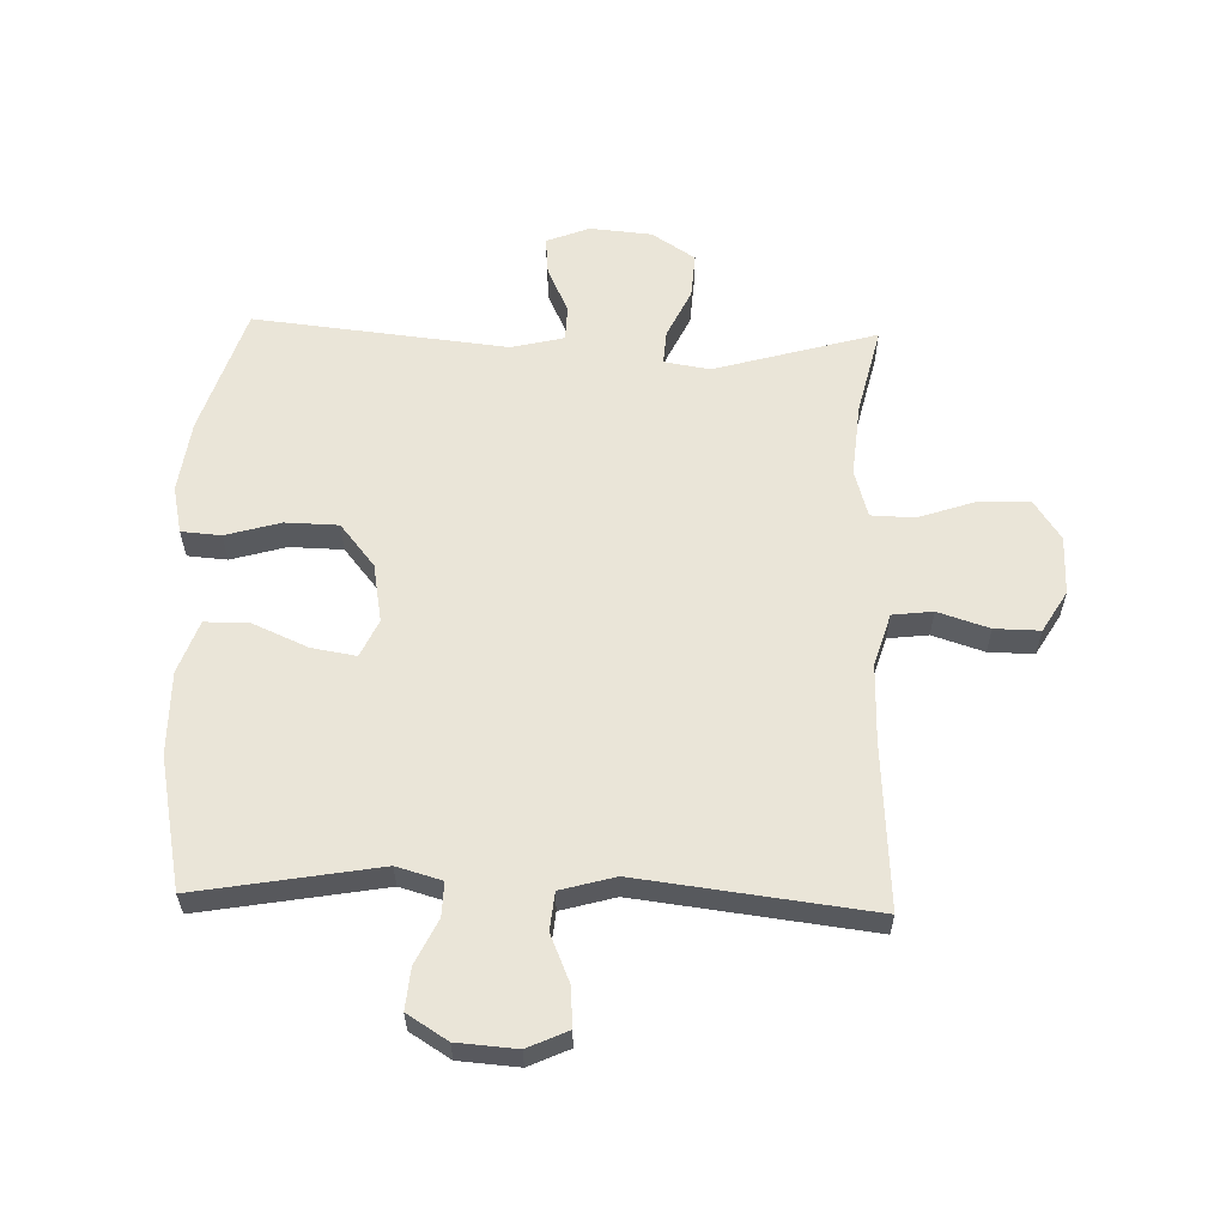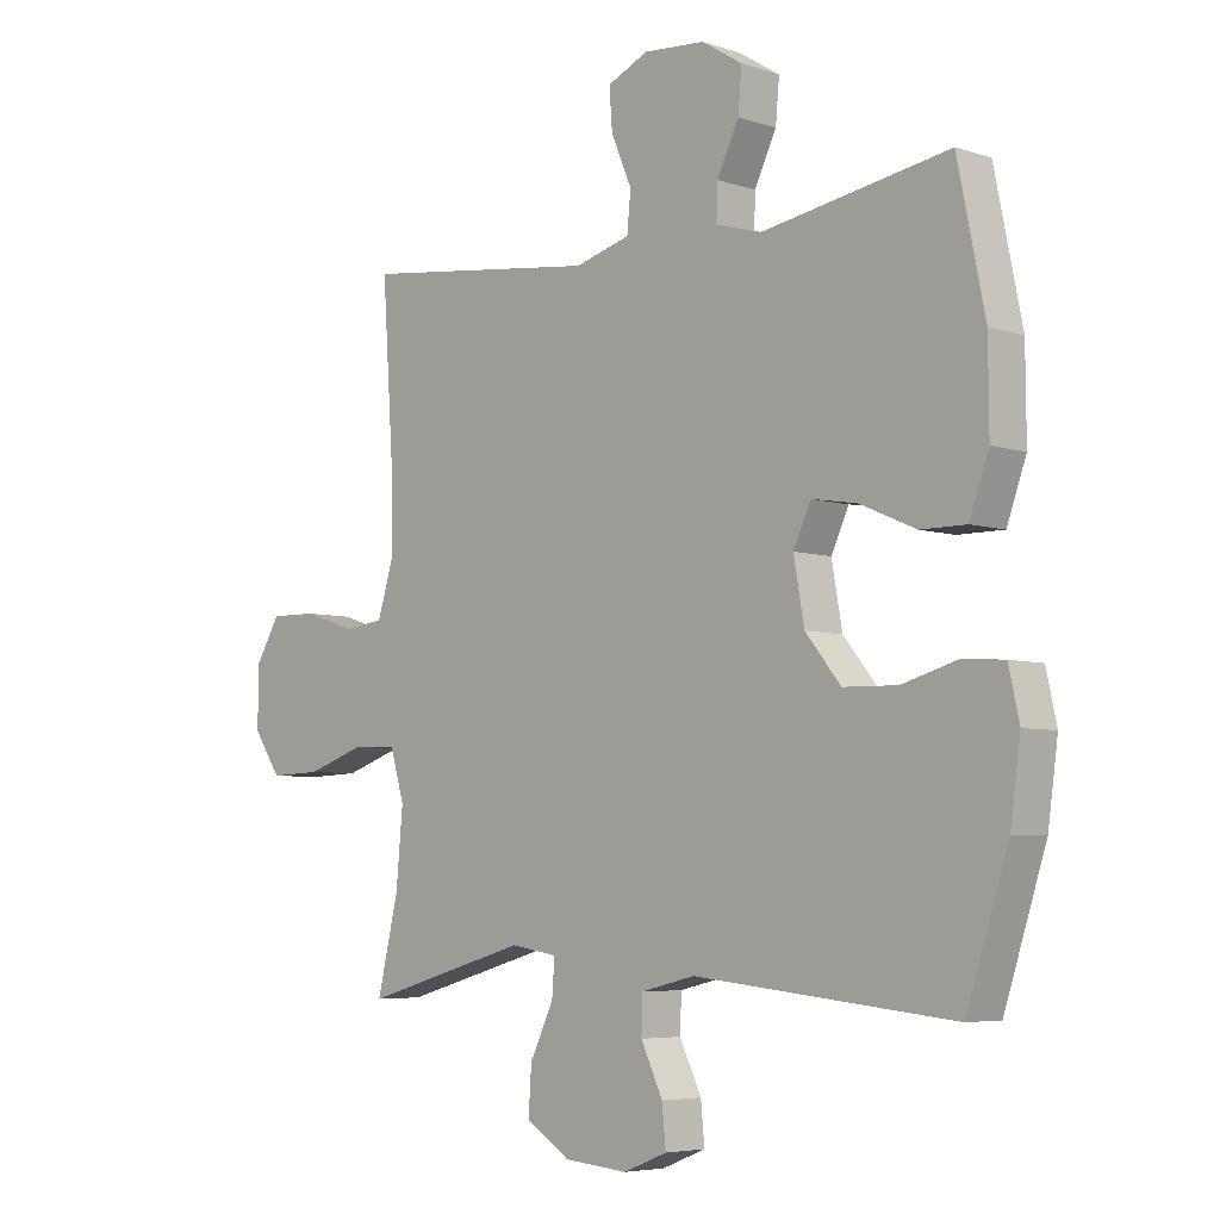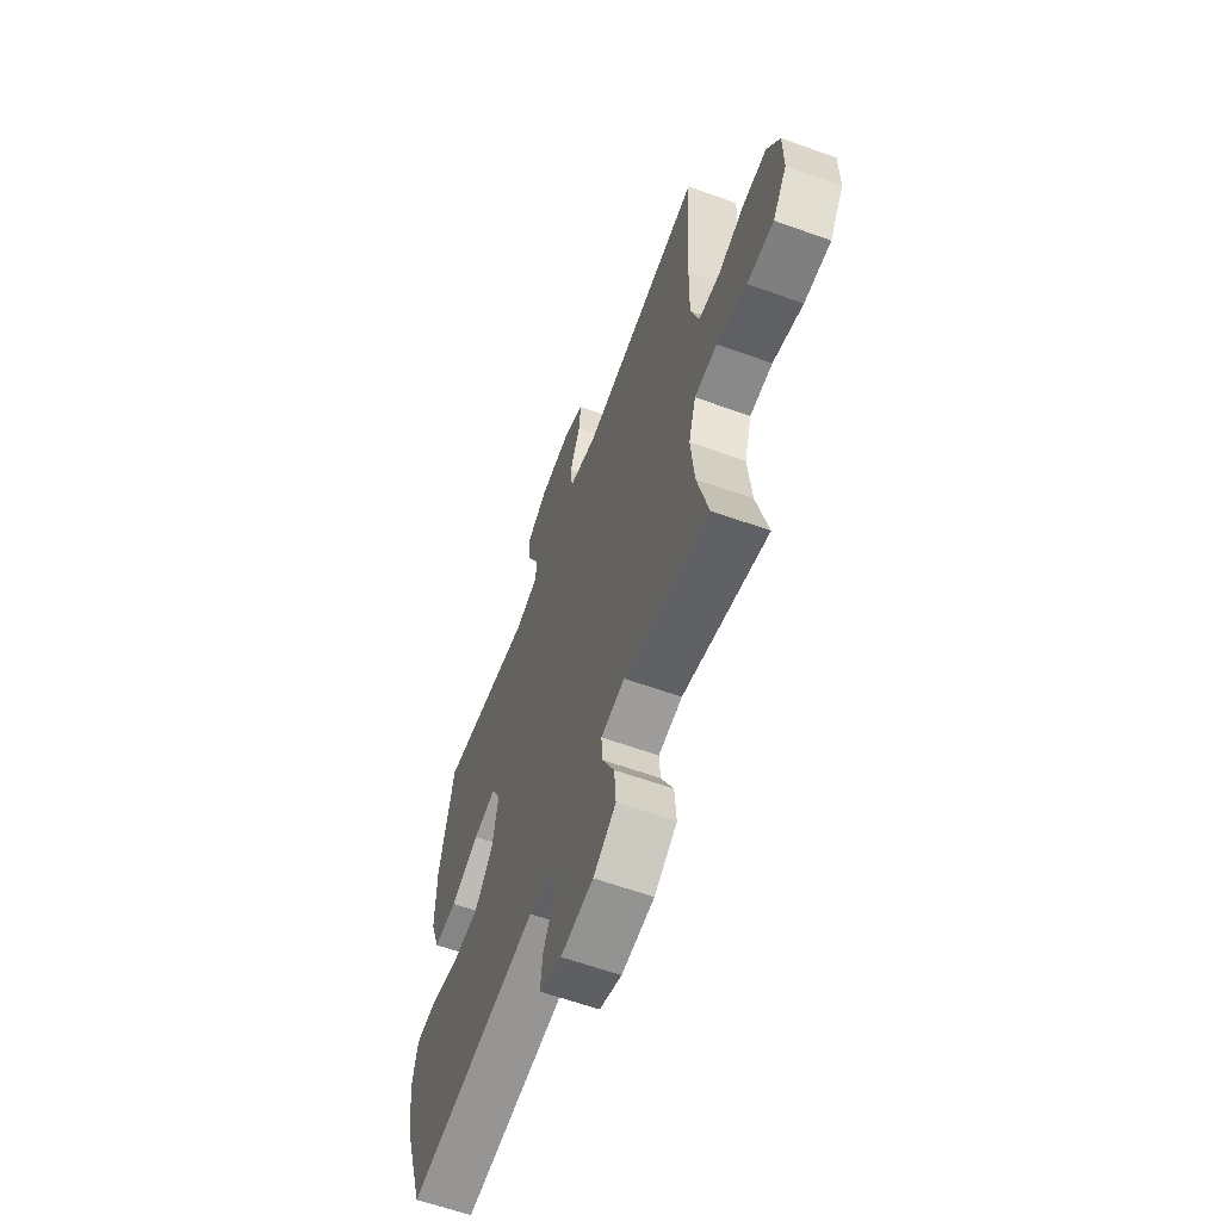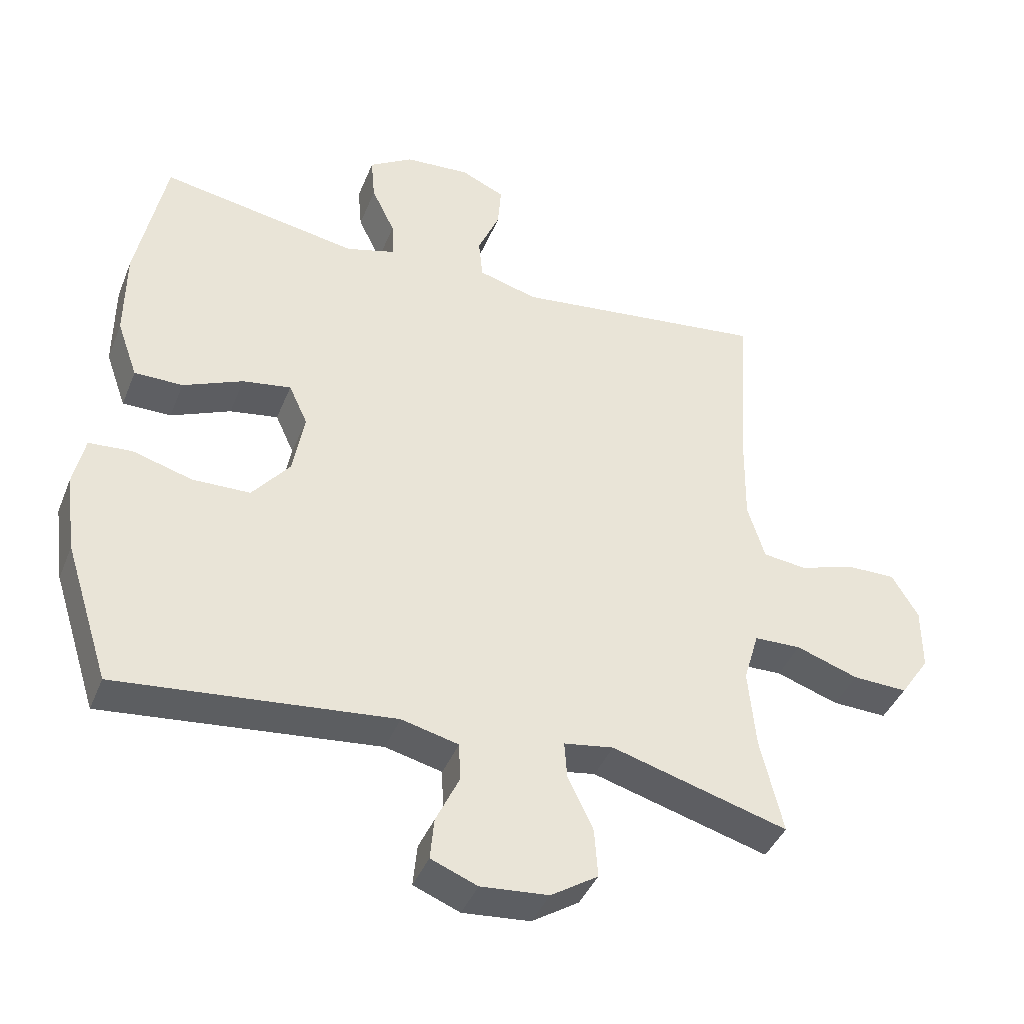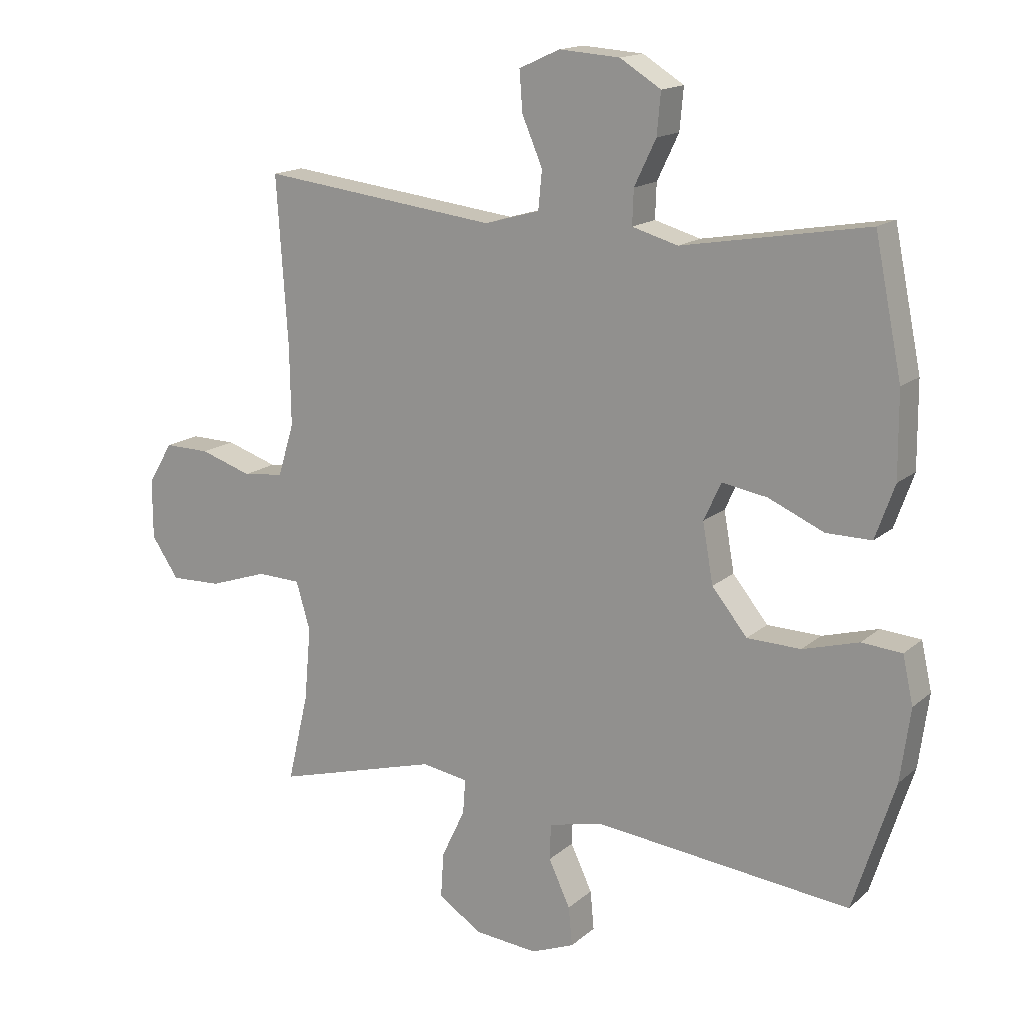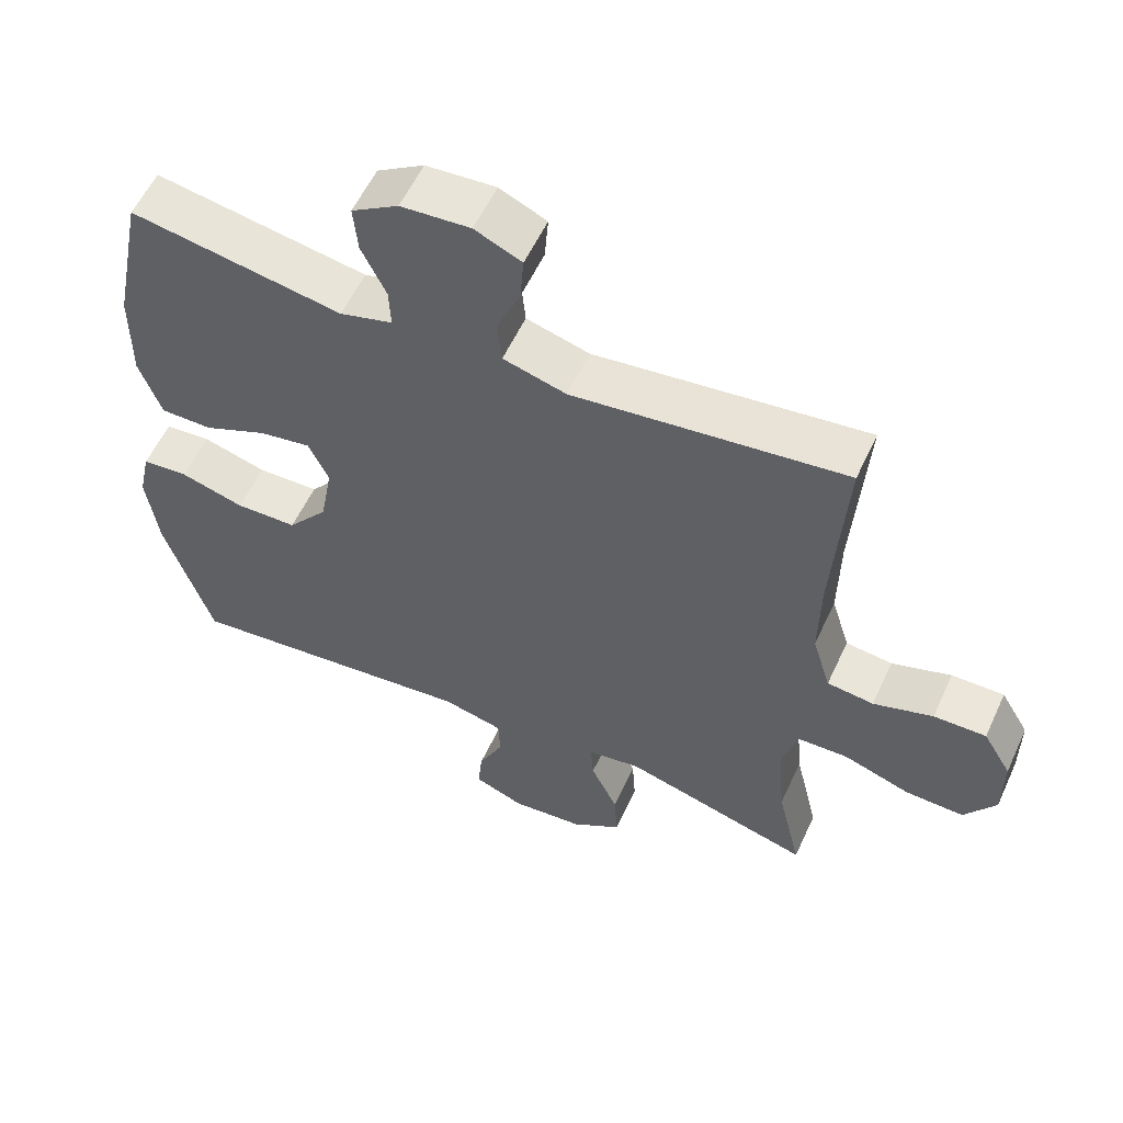
<metadata>
{"format":"obj","ext":"obj","renderer":"f3d","projection":"perspective","resolution":1024,"background":"white","views":[{"elev":59.4,"azim":1.8,"up":"+Y"},{"elev":-5.4,"azim":-135.3,"up":"+Z"},{"elev":-61.7,"azim":69.9,"up":"+Z"},{"elev":-41.1,"azim":-20.8,"up":"+Z"},{"elev":15.7,"azim":-149.1,"up":"+Z"},{"elev":57.0,"azim":24.6,"up":"+Z"}]}
</metadata>
<code>
v 0.5 0.07 -0.5
v 0.234 0.07 -0.424
v 0.159 0.07 -0.436
v 0.163 0.07 -0.492
v 0.201 0.07 -0.572
v 0.206 0.07 -0.646
v 0.135 0.07 -0.692
v 0.033 0.07 -0.701
v -0.037 0.07 -0.673
v -0.031 0.07 -0.61
v 0.004 0.07 -0.536
v 0.002 0.07 -0.478
v -0.084 0.07 -0.457
v -0.5 0.07 -0.5
v -0.567 0.07 -0.291
v -0.583 0.07 -0.173
v -0.566 0.07 -0.096
v -0.501 0.07 -0.091
v -0.411 0.07 -0.117
v -0.324 0.07 -0.115
v -0.267 0.07 -0.045
v -0.25 0.07 0.051
v -0.278 0.07 0.112
v -0.351 0.07 0.1
v -0.441 0.07 0.061
v -0.514 0.07 0.061
v -0.545 0.07 0.148
v -0.544 0.07 0.284
v -0.5 0.07 0.5
v -0.201 0.07 0.448
v -0.127 0.07 0.469
v -0.129 0.07 0.525
v -0.164 0.07 0.598
v -0.17 0.07 0.665
v -0.104 0.07 0.706
v -0.006 0.07 0.713
v 0.06 0.07 0.683
v 0.055 0.07 0.618
v 0.022 0.07 0.541
v 0.028 0.07 0.479
v 0.117 0.07 0.454
v 0.5 0.07 0.5
v 0.482 0.07 0.229
v 0.48 0.07 0.102
v 0.506 0.07 0.017
v 0.572 0.07 0.009
v 0.656 0.07 0.036
v 0.73 0.07 0.037
v 0.77 0.07 -0.03
v 0.77 0.07 -0.126
v 0.726 0.07 -0.191
v 0.643 0.07 -0.188
v 0.549 0.07 -0.156
v 0.478 0.07 -0.158
v 0.455 0.07 -0.236
v 0.466 0.07 -0.356
v 0.5 0 -0.5
v 0.234 0 -0.424
v 0.159 0 -0.436
v 0.163 0 -0.492
v 0.201 0 -0.572
v 0.206 0 -0.646
v 0.135 0 -0.692
v 0.033 0 -0.701
v -0.037 0 -0.673
v -0.031 0 -0.61
v 0.004 0 -0.536
v 0.002 0 -0.478
v -0.084 0 -0.457
v -0.5 0 -0.5
v -0.567 0 -0.291
v -0.583 0 -0.173
v -0.566 0 -0.096
v -0.501 0 -0.091
v -0.411 0 -0.117
v -0.324 0 -0.115
v -0.267 0 -0.045
v -0.25 0 0.051
v -0.278 0 0.112
v -0.351 0 0.1
v -0.441 0 0.061
v -0.514 0 0.061
v -0.545 0 0.148
v -0.544 0 0.284
v -0.5 0 0.5
v -0.201 0 0.448
v -0.127 0 0.469
v -0.129 0 0.525
v -0.164 0 0.598
v -0.17 0 0.665
v -0.104 0 0.706
v -0.006 0 0.713
v 0.06 0 0.683
v 0.055 0 0.618
v 0.022 0 0.541
v 0.028 0 0.479
v 0.117 0 0.454
v 0.5 0 0.5
v 0.482 0 0.229
v 0.48 0 0.102
v 0.506 0 0.017
v 0.572 0 0.009
v 0.656 0 0.036
v 0.73 0 0.037
v 0.77 0 -0.03
v 0.77 0 -0.126
v 0.726 0 -0.191
v 0.643 0 -0.188
v 0.549 0 -0.156
v 0.478 0 -0.158
v 0.455 0 -0.236
v 0.466 0 -0.356
f 50 51 52 53
f 50 53 54
f 49 50 54
f 46 47 48 49
f 45 46 49 54
f 44 45 54 55
f 41 42 43
f 40 41 43 44
f 36 37 38 39
f 36 39 40
f 35 36 40
f 32 33 34 35
f 31 32 35 40
f 30 31 40 44
f 24 25 26 27
f 23 24 27 28
f 16 17 18 19
f 16 19 20
f 13 14 15 16
f 12 13 16 20
f 8 9 10 11
f 8 11 12
f 7 8 12
f 4 5 6 7
f 3 4 7 12
f 56 1 2
f 55 56 2 3
f 23 28 29 30
f 22 23 30 44
f 21 22 44 55
f 20 21 55
f 3 12 20 55
f 109 108 107 106
f 110 109 106
f 110 106 105
f 105 104 103 102
f 110 105 102 101
f 111 110 101 100
f 99 98 97
f 100 99 97 96
f 95 94 93 92
f 96 95 92
f 96 92 91
f 91 90 89 88
f 96 91 88 87
f 100 96 87 86
f 83 82 81 80
f 84 83 80 79
f 75 74 73 72
f 76 75 72
f 72 71 70 69
f 76 72 69 68
f 67 66 65 64
f 68 67 64
f 68 64 63
f 63 62 61 60
f 68 63 60 59
f 58 57 112
f 59 58 112 111
f 86 85 84 79
f 100 86 79 78
f 111 100 78 77
f 111 77 76
f 111 76 68 59
f 1 57 58 2
f 2 58 59 3
f 3 59 60 4
f 4 60 61 5
f 5 61 62 6
f 6 62 63 7
f 7 63 64 8
f 8 64 65 9
f 9 65 66 10
f 10 66 67 11
f 11 67 68 12
f 12 68 69 13
f 13 69 70 14
f 14 70 71 15
f 15 71 72 16
f 16 72 73 17
f 17 73 74 18
f 18 74 75 19
f 19 75 76 20
f 20 76 77 21
f 21 77 78 22
f 22 78 79 23
f 23 79 80 24
f 24 80 81 25
f 25 81 82 26
f 26 82 83 27
f 27 83 84 28
f 28 84 85 29
f 29 85 86 30
f 30 86 87 31
f 31 87 88 32
f 32 88 89 33
f 33 89 90 34
f 34 90 91 35
f 35 91 92 36
f 36 92 93 37
f 37 93 94 38
f 38 94 95 39
f 39 95 96 40
f 40 96 97 41
f 41 97 98 42
f 42 98 99 43
f 43 99 100 44
f 44 100 101 45
f 45 101 102 46
f 46 102 103 47
f 47 103 104 48
f 48 104 105 49
f 49 105 106 50
f 50 106 107 51
f 51 107 108 52
f 52 108 109 53
f 53 109 110 54
f 54 110 111 55
f 55 111 112 56
f 56 112 57 1

</code>
